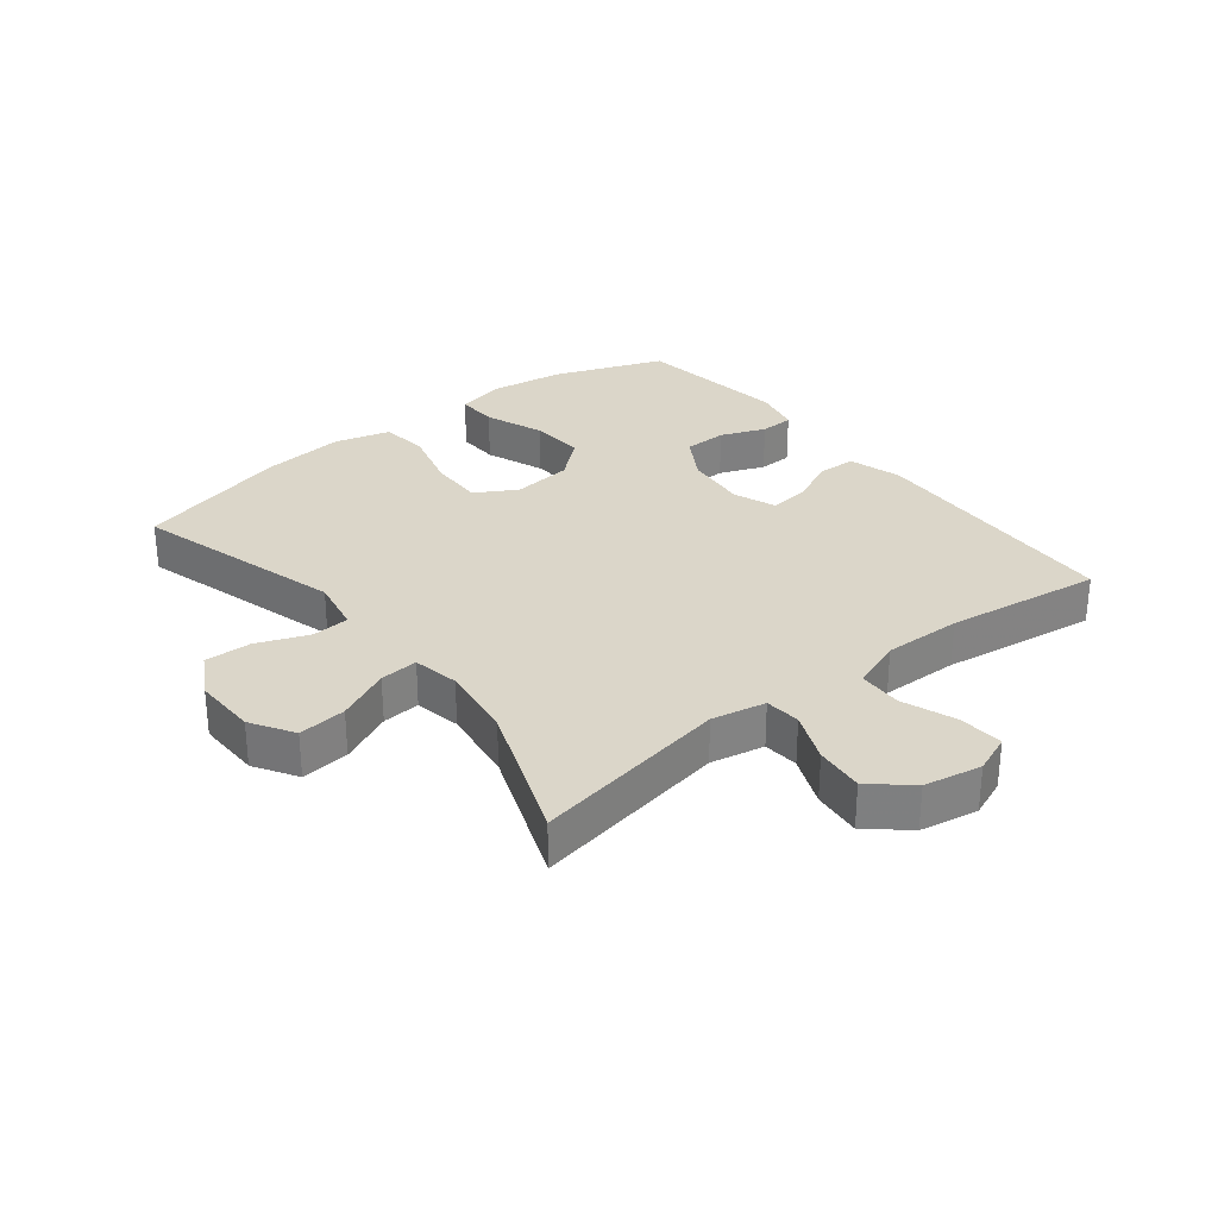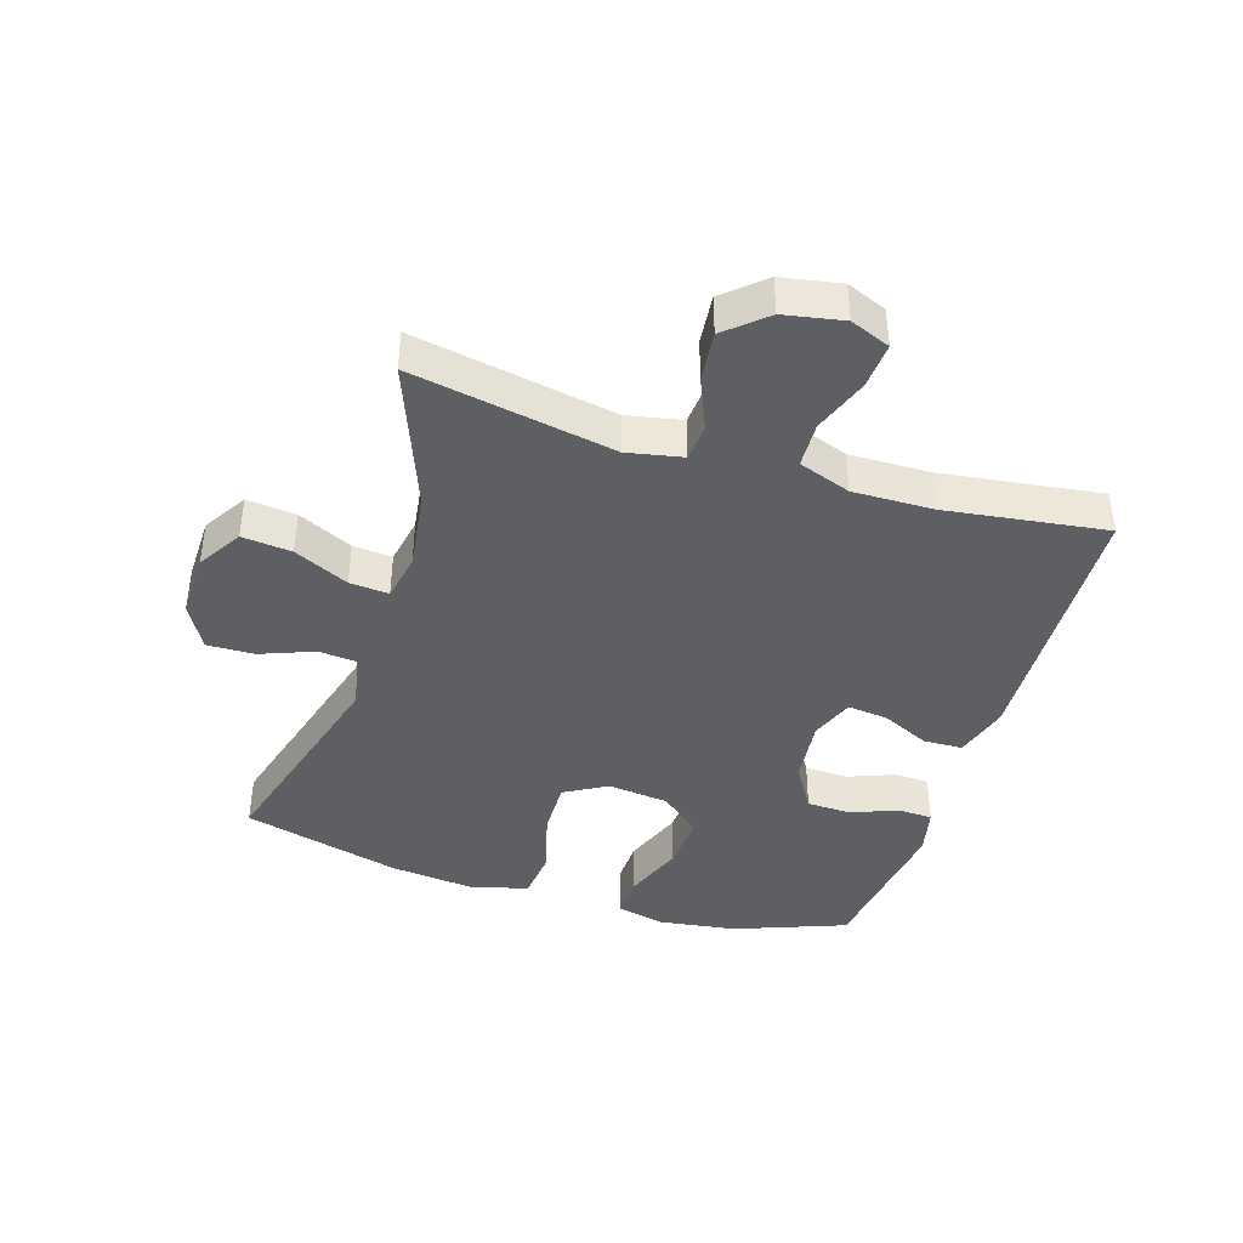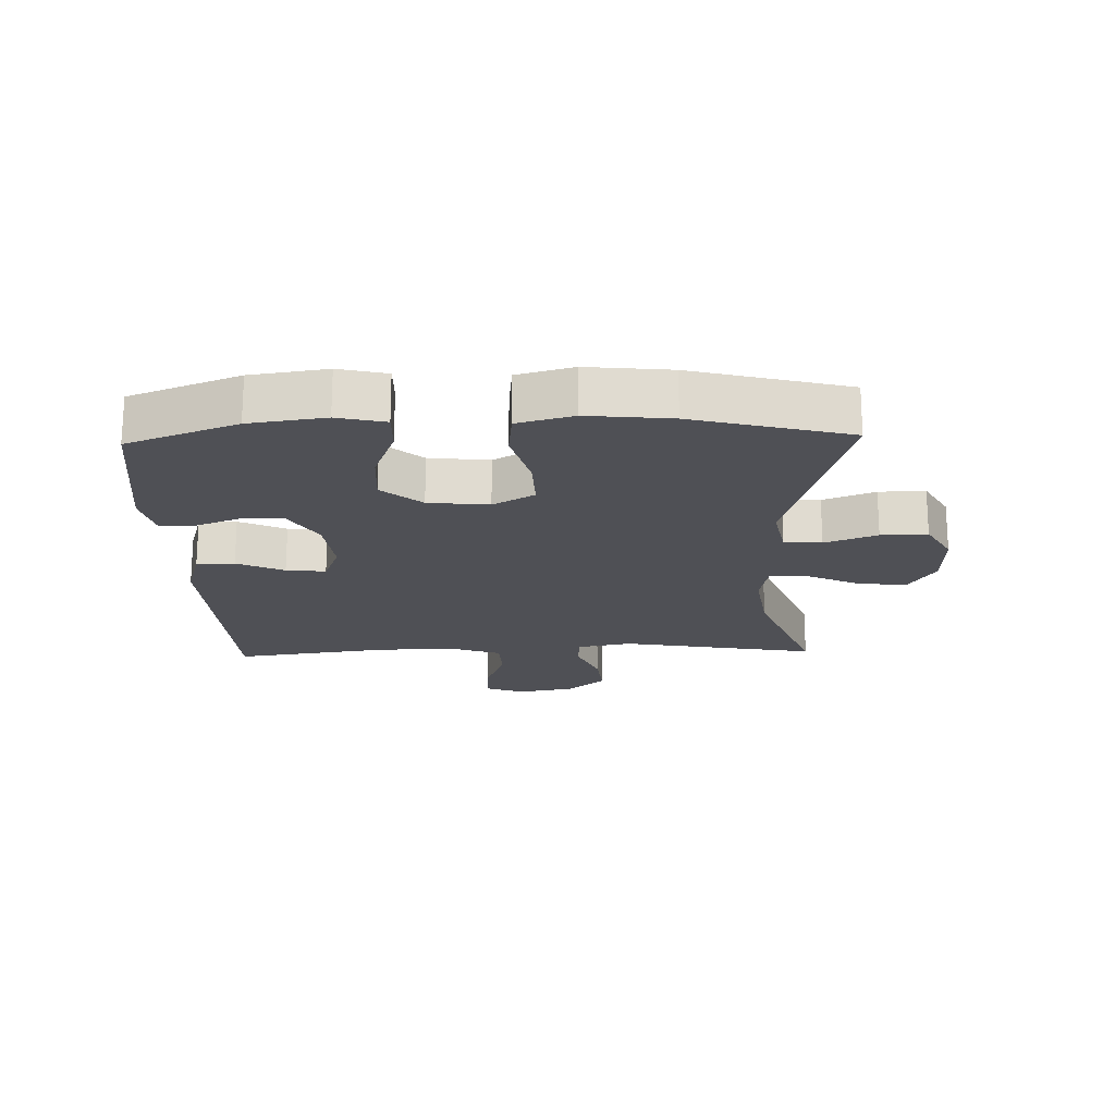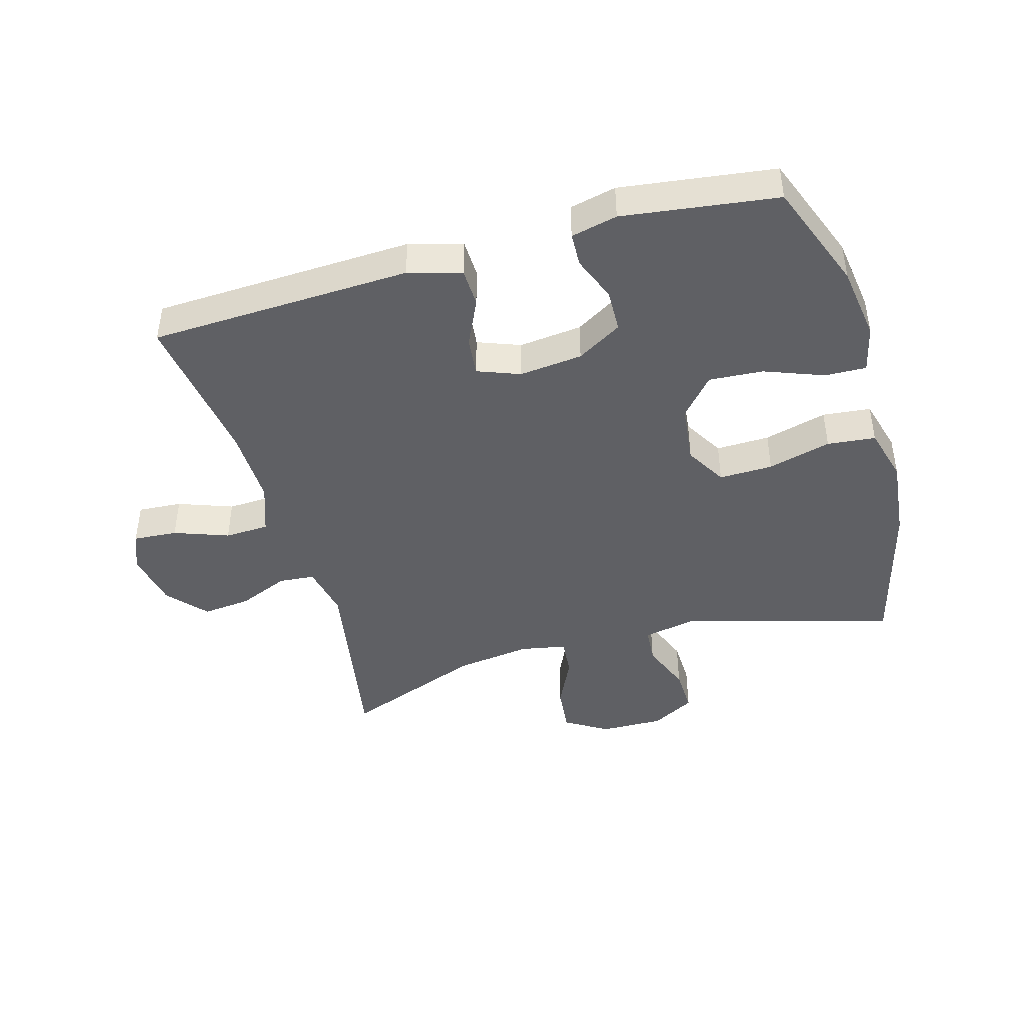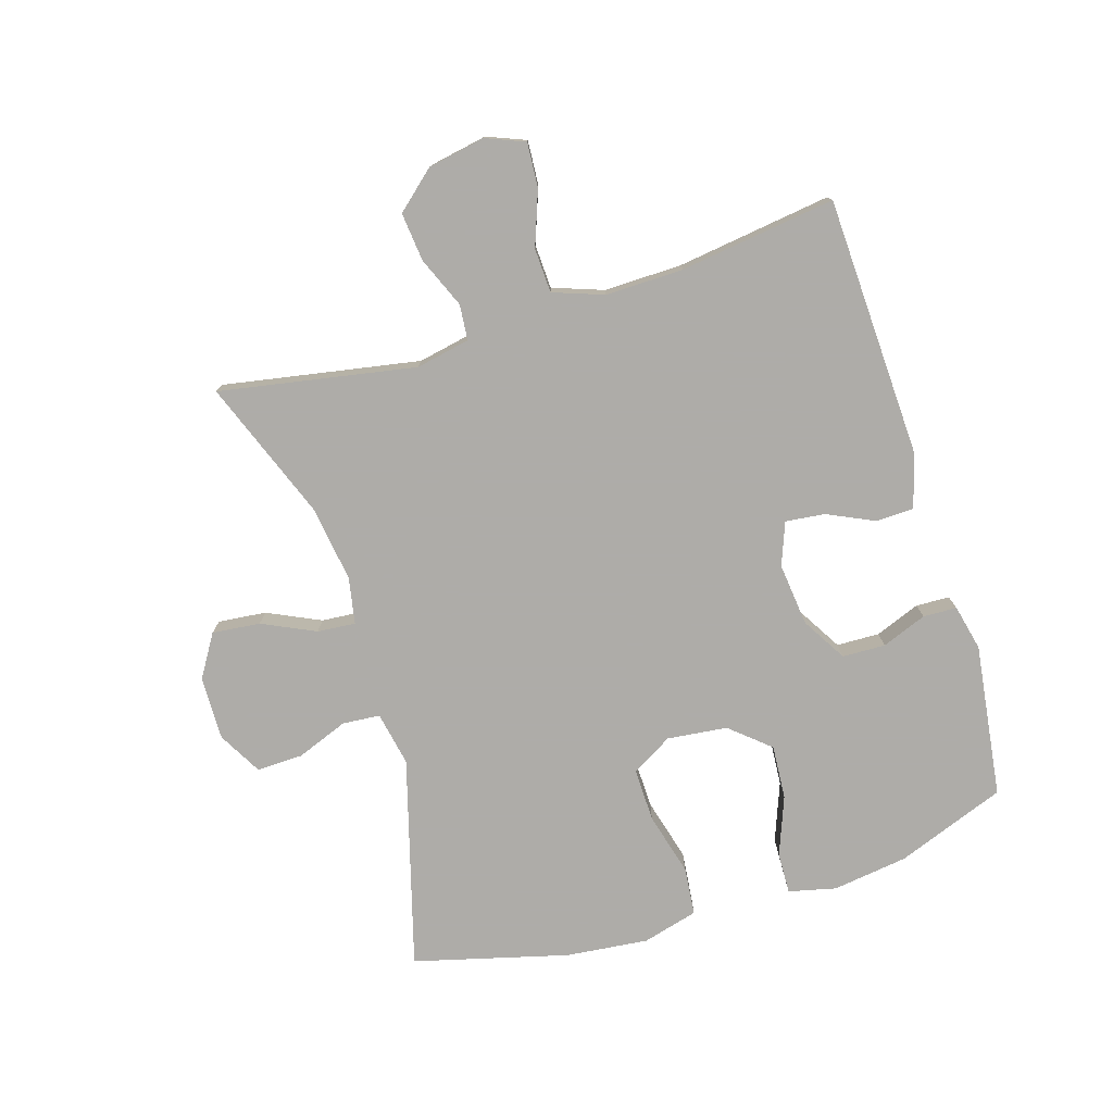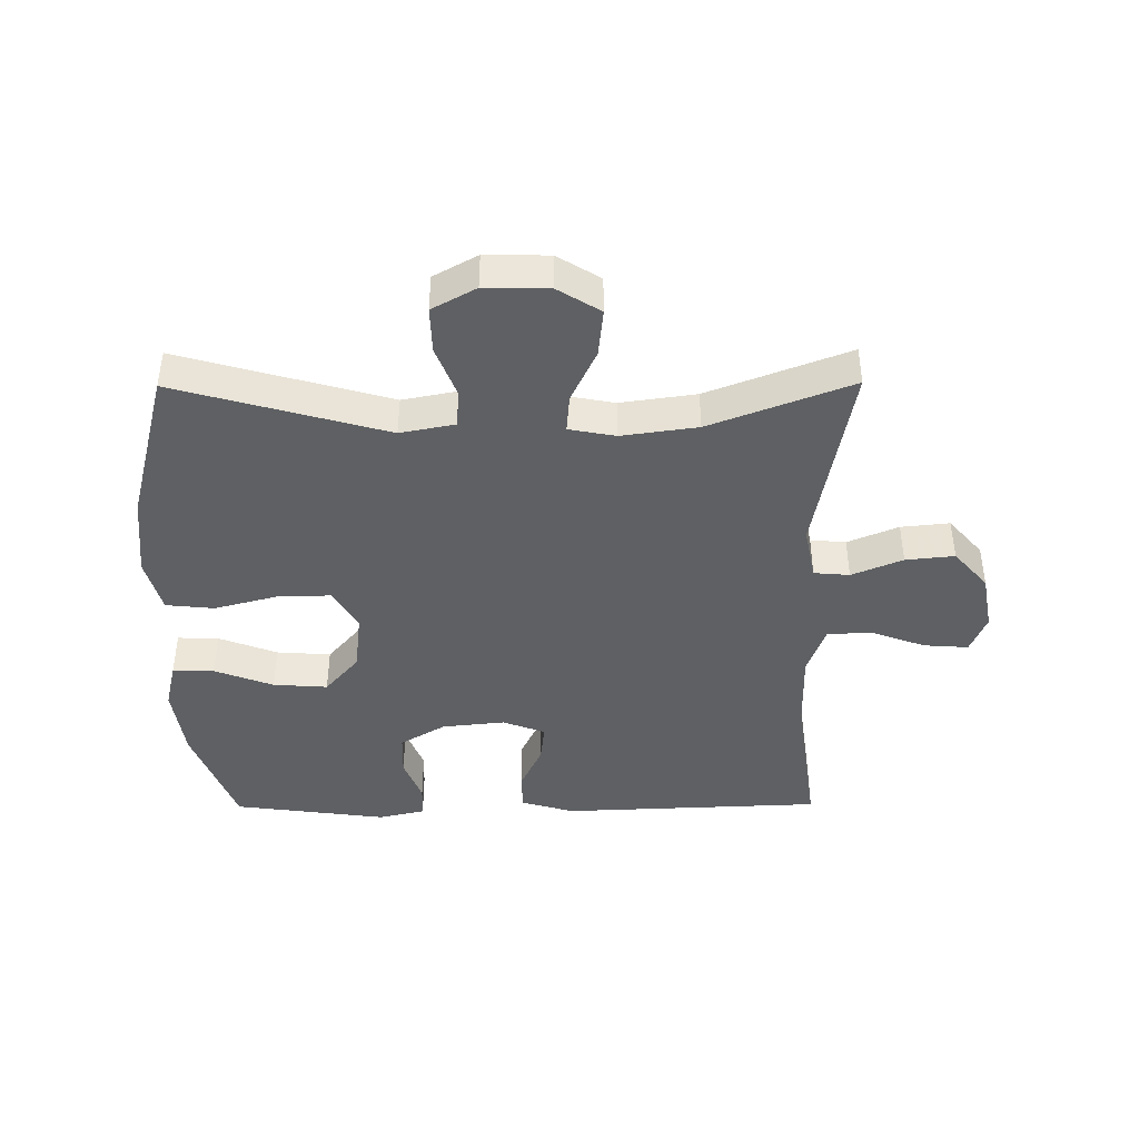
<metadata>
{"format":"obj","ext":"obj","renderer":"f3d","projection":"perspective","resolution":1024,"background":"white","views":[{"elev":30.0,"azim":51.7,"up":"+Y"},{"elev":-41.0,"azim":72.6,"up":"+Y"},{"elev":-19.3,"azim":-88.2,"up":"+Y"},{"elev":-43.6,"azim":-164.0,"up":"+Y"},{"elev":-77.0,"azim":107.2,"up":"+Y"},{"elev":-42.5,"azim":0.4,"up":"+Y"}]}
</metadata>
<code>
v -0.5 0.07 -0.5
v -0.566 0.07 -0.325
v -0.583 0.07 -0.204
v -0.565 0.07 -0.128
v -0.499 0.07 -0.13
v -0.405 0.07 -0.166
v -0.318 0.07 -0.172
v -0.264 0.07 -0.109
v -0.253 0.07 -0.013
v -0.291 0.07 0.053
v -0.377 0.07 0.051
v -0.478 0.07 0.024
v -0.555 0.07 0.032
v -0.579 0.07 0.121
v -0.565 0.07 0.253
v -0.5 0.07 0.5
v -0.165 0.07 0.405
v -0.078 0.07 0.422
v -0.073 0.07 0.482
v -0.105 0.07 0.565
v -0.107 0.07 0.639
v -0.037 0.07 0.678
v 0.065 0.07 0.676
v 0.133 0.07 0.634
v 0.125 0.07 0.557
v 0.085 0.07 0.472
v 0.08 0.07 0.411
v 0.154 0.07 0.397
v 0.275 0.07 0.414
v 0.5 0.07 0.5
v 0.443 0.07 0.186
v 0.46 0.07 0.1
v 0.517 0.07 0.095
v 0.598 0.07 0.129
v 0.676 0.07 0.137
v 0.73 0.07 0.075
v 0.747 0.07 -0.017
v 0.722 0.07 -0.079
v 0.651 0.07 -0.074
v 0.564 0.07 -0.042
v 0.493 0.07 -0.045
v 0.464 0.07 -0.126
v 0.466 0.07 -0.251
v 0.5 0.07 -0.5
v 0.082 0.07 -0.517
v -0.003 0.07 -0.492
v -0.005 0.07 -0.431
v 0.03 0.07 -0.356
v 0.037 0.07 -0.293
v -0.031 0.07 -0.267
v -0.132 0.07 -0.278
v -0.204 0.07 -0.321
v -0.206 0.07 -0.39
v -0.178 0.07 -0.462
v -0.18 0.07 -0.516
v -0.254 0.07 -0.533
v -0.5 0 -0.5
v -0.566 0 -0.325
v -0.583 0 -0.204
v -0.565 0 -0.128
v -0.499 0 -0.13
v -0.405 0 -0.166
v -0.318 0 -0.172
v -0.264 0 -0.109
v -0.253 0 -0.013
v -0.291 0 0.053
v -0.377 0 0.051
v -0.478 0 0.024
v -0.555 0 0.032
v -0.579 0 0.121
v -0.565 0 0.253
v -0.5 0 0.5
v -0.165 0 0.405
v -0.078 0 0.422
v -0.073 0 0.482
v -0.105 0 0.565
v -0.107 0 0.639
v -0.037 0 0.678
v 0.065 0 0.676
v 0.133 0 0.634
v 0.125 0 0.557
v 0.085 0 0.472
v 0.08 0 0.411
v 0.154 0 0.397
v 0.275 0 0.414
v 0.5 0 0.5
v 0.443 0 0.186
v 0.46 0 0.1
v 0.517 0 0.095
v 0.598 0 0.129
v 0.676 0 0.137
v 0.73 0 0.075
v 0.747 0 -0.017
v 0.722 0 -0.079
v 0.651 0 -0.074
v 0.564 0 -0.042
v 0.493 0 -0.045
v 0.464 0 -0.126
v 0.466 0 -0.251
v 0.5 0 -0.5
v 0.082 0 -0.517
v -0.003 0 -0.492
v -0.005 0 -0.431
v 0.03 0 -0.356
v 0.037 0 -0.293
v -0.031 0 -0.267
v -0.132 0 -0.278
v -0.204 0 -0.321
v -0.206 0 -0.39
v -0.178 0 -0.462
v -0.18 0 -0.516
v -0.254 0 -0.533
f 53 54 55 56
f 52 53 56 1
f 45 46 47 48
f 43 44 45 48
f 42 43 48 49
f 41 42 49 50
f 37 38 39 40
f 37 40 41
f 36 37 41
f 33 34 35 36
f 32 33 36 41
f 29 30 31
f 28 29 31 32
f 27 28 32 41
f 23 24 25 26
f 23 26 27
f 22 23 27
f 19 20 21 22
f 18 19 22 27
f 17 18 27 41
f 11 12 13 14
f 10 11 14 15
f 3 4 5 6
f 3 6 7
f 52 1 2 3
f 51 52 3 7
f 10 15 16 17
f 9 10 17 41
f 8 9 41 50
f 7 8 50 51
f 112 111 110 109
f 57 112 109 108
f 104 103 102 101
f 104 101 100 99
f 105 104 99 98
f 106 105 98 97
f 96 95 94 93
f 97 96 93
f 97 93 92
f 92 91 90 89
f 97 92 89 88
f 87 86 85
f 88 87 85 84
f 97 88 84 83
f 82 81 80 79
f 83 82 79
f 83 79 78
f 78 77 76 75
f 83 78 75 74
f 97 83 74 73
f 70 69 68 67
f 71 70 67 66
f 62 61 60 59
f 63 62 59
f 59 58 57 108
f 63 59 108 107
f 73 72 71 66
f 97 73 66 65
f 106 97 65 64
f 107 106 64 63
f 1 57 58 2
f 2 58 59 3
f 3 59 60 4
f 4 60 61 5
f 5 61 62 6
f 6 62 63 7
f 7 63 64 8
f 8 64 65 9
f 9 65 66 10
f 10 66 67 11
f 11 67 68 12
f 12 68 69 13
f 13 69 70 14
f 14 70 71 15
f 15 71 72 16
f 16 72 73 17
f 17 73 74 18
f 18 74 75 19
f 19 75 76 20
f 20 76 77 21
f 21 77 78 22
f 22 78 79 23
f 23 79 80 24
f 24 80 81 25
f 25 81 82 26
f 26 82 83 27
f 27 83 84 28
f 28 84 85 29
f 29 85 86 30
f 30 86 87 31
f 31 87 88 32
f 32 88 89 33
f 33 89 90 34
f 34 90 91 35
f 35 91 92 36
f 36 92 93 37
f 37 93 94 38
f 38 94 95 39
f 39 95 96 40
f 40 96 97 41
f 41 97 98 42
f 42 98 99 43
f 43 99 100 44
f 44 100 101 45
f 45 101 102 46
f 46 102 103 47
f 47 103 104 48
f 48 104 105 49
f 49 105 106 50
f 50 106 107 51
f 51 107 108 52
f 52 108 109 53
f 53 109 110 54
f 54 110 111 55
f 55 111 112 56
f 56 112 57 1

</code>
